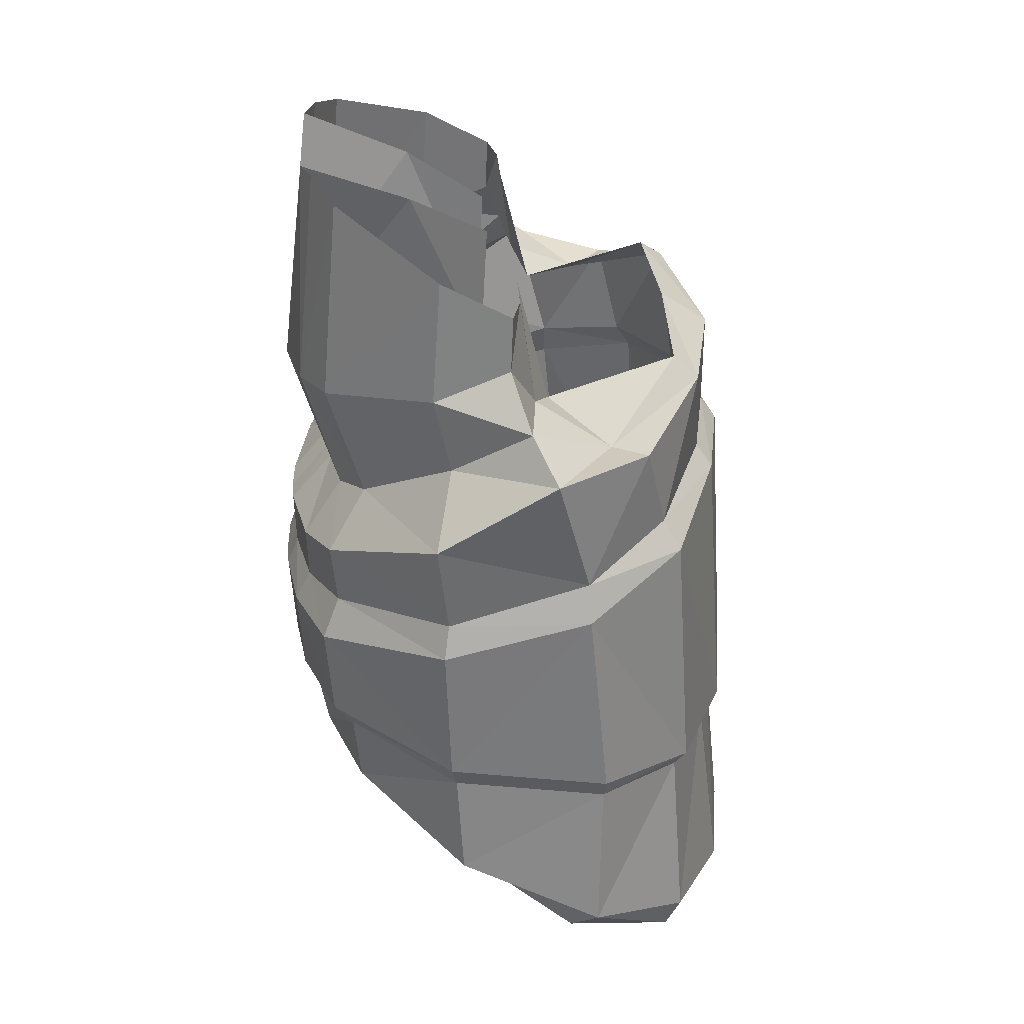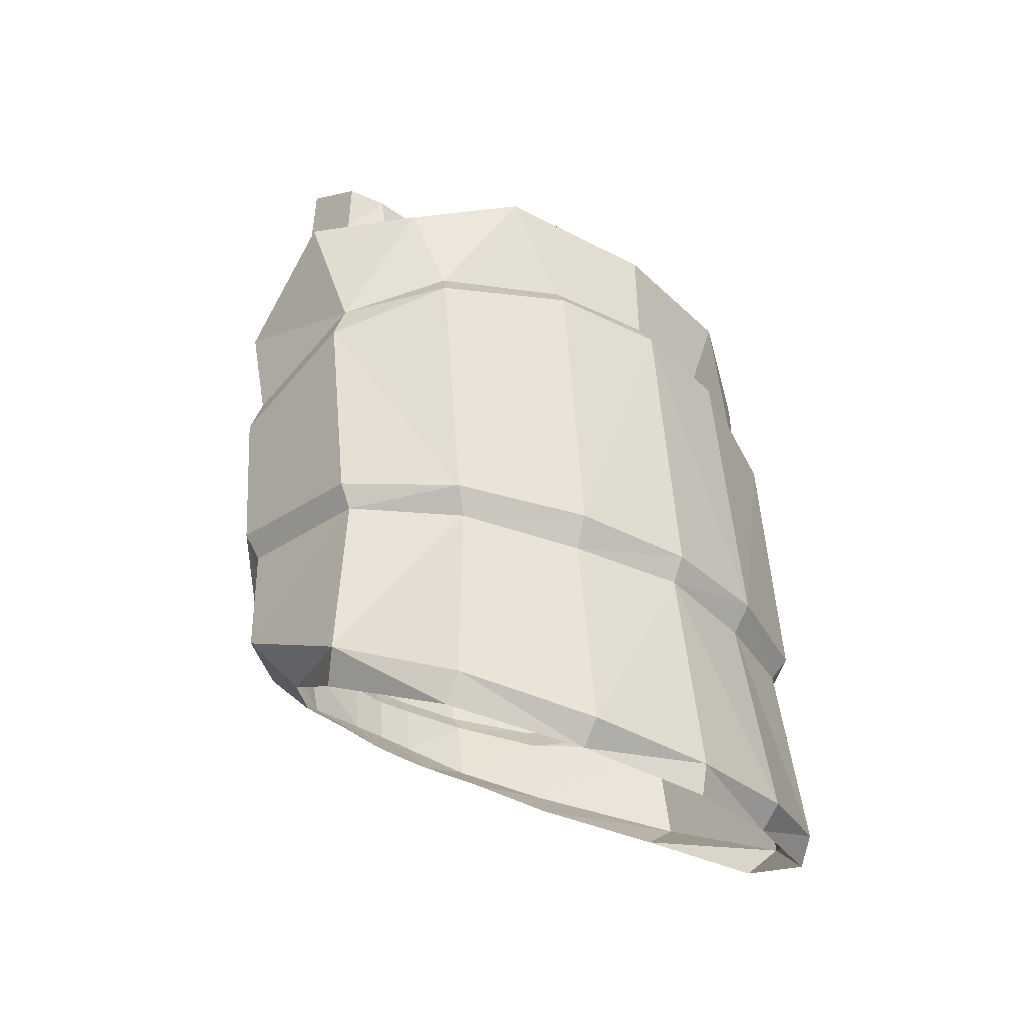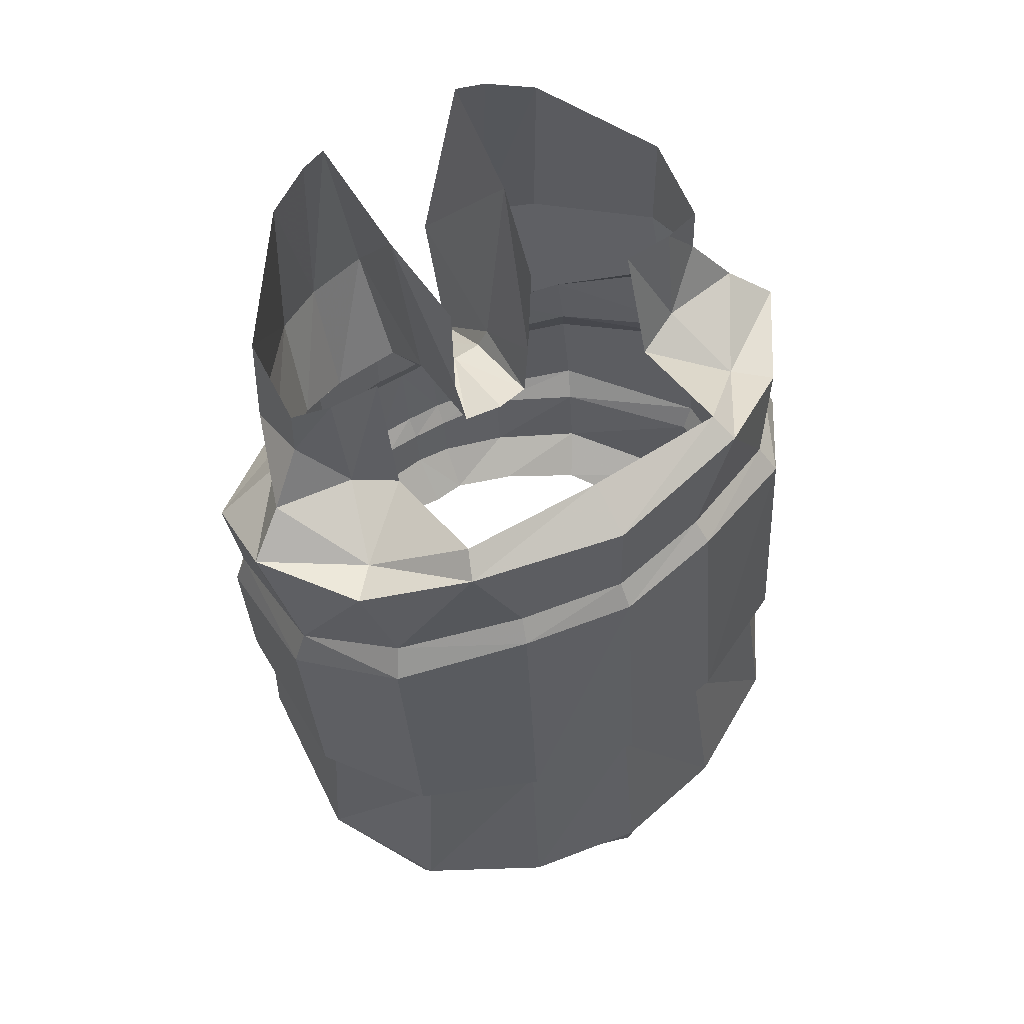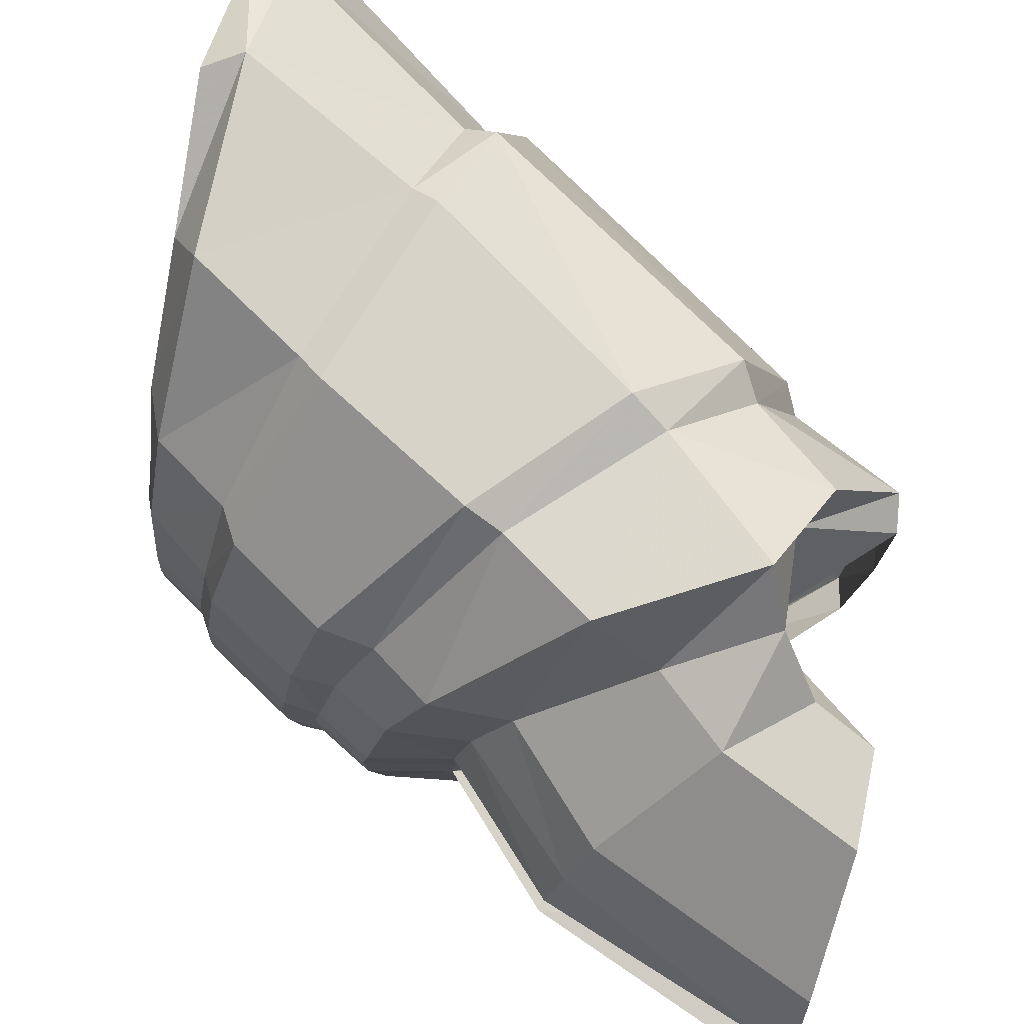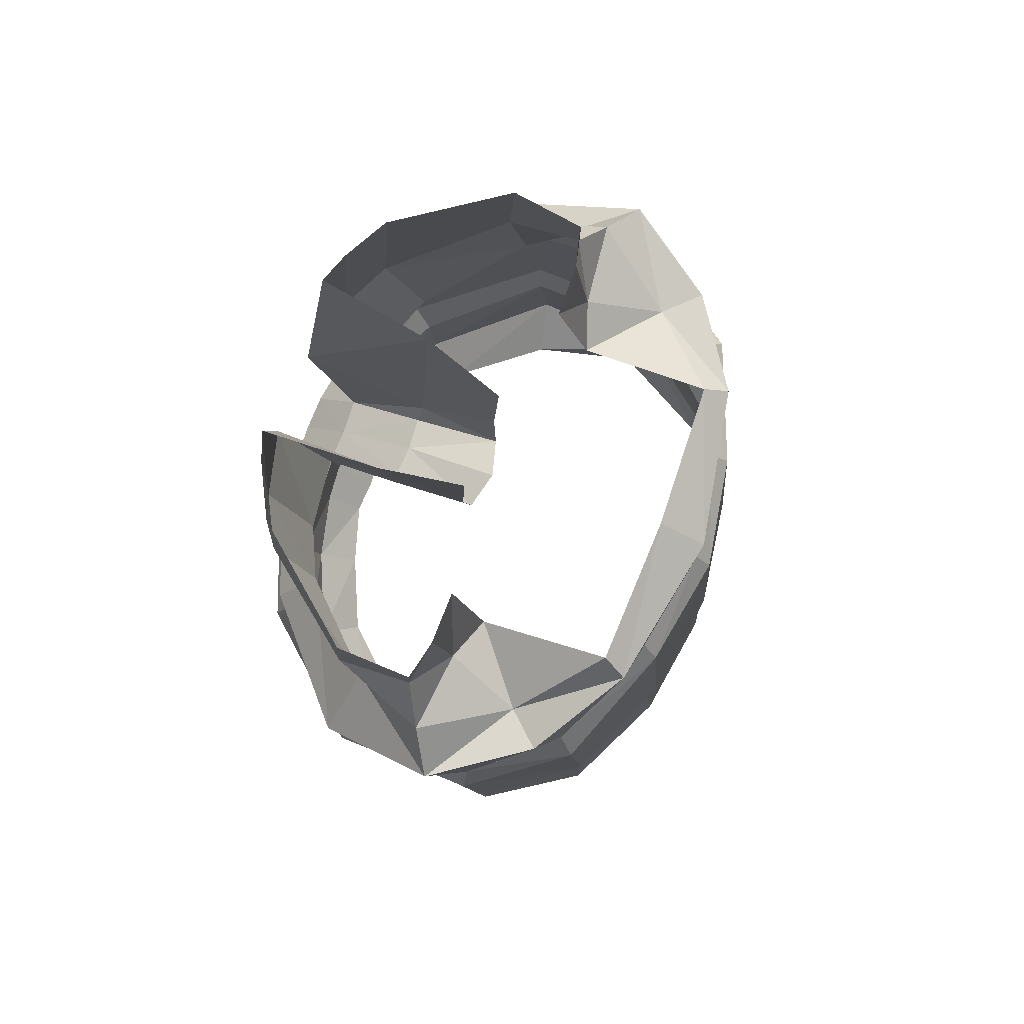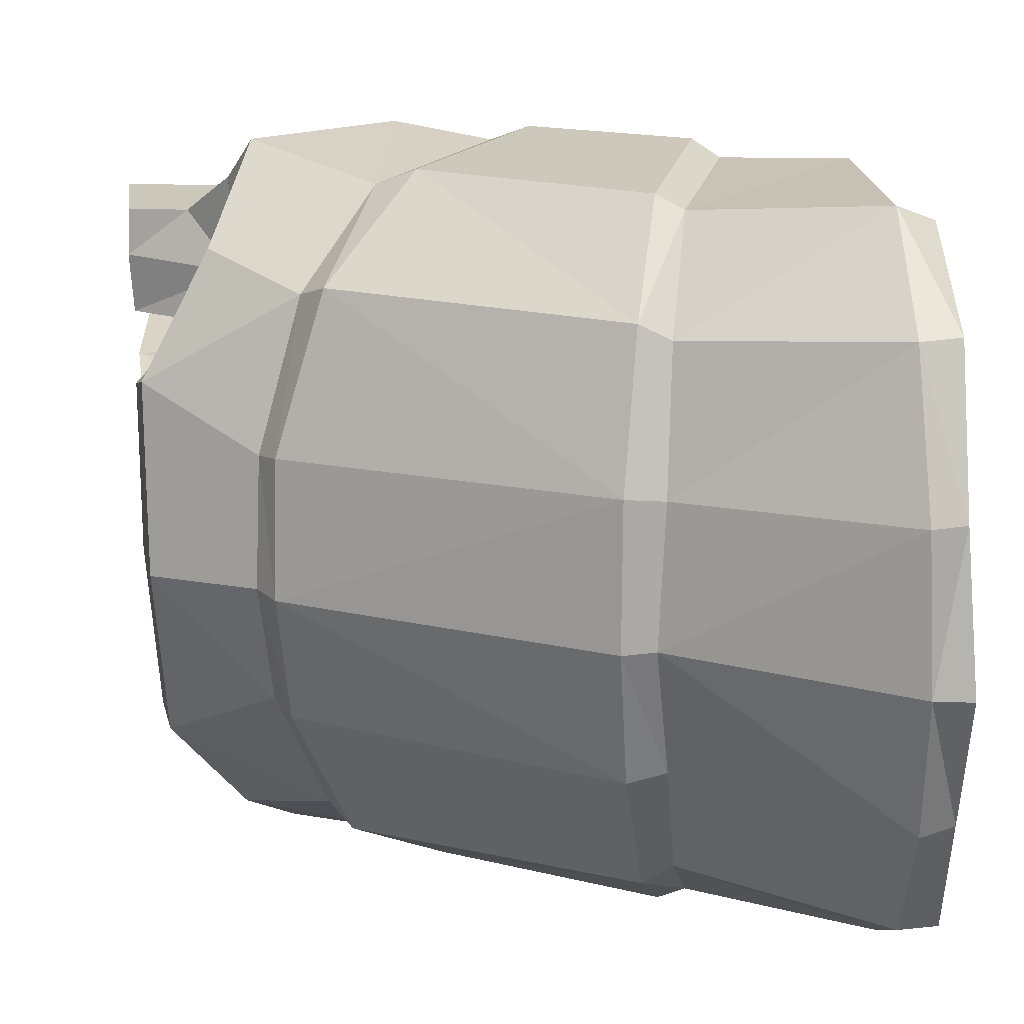
<metadata>
{"format":"obj","ext":"obj","renderer":"f3d","projection":"perspective","resolution":1024,"background":"white","views":[{"elev":30.3,"azim":173.0,"up":"+Y"},{"elev":-36.0,"azim":-136.0,"up":"+Y"},{"elev":57.5,"azim":-125.9,"up":"+Y"},{"elev":78.7,"azim":129.8,"up":"+Z"},{"elev":79.9,"azim":-162.9,"up":"+Y"},{"elev":20.5,"azim":-68.8,"up":"+Z"}]}
</metadata>
<code>
o LFinger22
v -0.002324 -0.01327 -0.01191
v -0.006051 -0.01395 -0.009421
v -0.005359 -0.003963 -0.009717
v -0.001549 -0.005498 -0.01212
v 0.003973 -0.006994 -0.01166
v 0.003765 -0.01243 -0.01147
v 0.008144 -0.01187 -0.007355
v 0.008428 -0.008434 -0.007319
v 0.009422 -0.008575 -0.00405
v 0.009207 -0.01191 -0.003788
v 0.009664 -0.008627 -0.001031
v 0.009431 -0.01193 -0.000971
v 0.003764 -0.005755 -0.01125
v 0.007775 -0.006878 -0.007006
v 0.008818 -0.007374 -0.004144
v 0.009223 -0.007583 -0.001
v -0.007485 -0.002949 -0.00505
v -0.0085 -0.00302 -0.000785
v -0.007864 -0.002098 -0.000773
v -0.006876 -0.002085 -0.004808
v -0.004763 -0.002879 -0.009224
v -0.006373 0.001926 -0.006741
v -0.003896 0.000538 -0.01021
v -0.001525 -0.004107 -0.01158
v -0.000224 0.000629 -0.01244
v 0.004179 -0.00228 -0.01163
v 0.008012 -0.004679 -0.00691
v 0.008887 -0.005359 -0.00427
v 0.009292 -0.005577 -0.000969
v 0.007395 -0.00324 -0.003963
v 0.007587 -0.003508 -0.001137
v 0.006542 -0.002522 -0.006052
v 0.003405 -6.1e-05 -0.009382
v -0.002686 0.000318 -0.008968
v 0.000555 0.001991 -0.01087
v -0.007661 -0.01522 -0.004746
v -0.008749 -0.01518 -0.000466
v -0.009245 -0.01426 -0.000521
v -0.008278 -0.01415 -0.005007
v 0.003541 -0.01339 -0.01097
v -0.002299 -0.01417 -0.01143
v 0.007421 -0.01294 -0.006994
v 0.008721 -0.01261 -0.003736
v 0.008873 -0.0127 -0.000956
v 0.008316 -0.01511 -0.003519
v 0.008708 -0.01467 -0.000883
v 0.007154 -0.01568 -0.006868
v 0.003311 -0.01749 -0.01114
v -0.002161 -0.02032 -0.01176
v -0.006149 -0.02196 -0.009381
v -0.005715 -0.01485 -0.008822
v -0.005486 0.002639 -0.006291
v -0.008594 -0.02296 -0.004992
v 0.007423 -0.01615 -0.000759
v 0.006886 -0.01642 -0.003142
v 0.005862 -0.01713 -0.006061
v 0.002748 -0.01882 -0.009235
v -0.001165 -0.02121 -0.01099
v -0.005552 -0.02305 -0.009334
v -0.009352 -0.02448 -0.000247
v -0.009618 -0.02333 -0.000294
v -0.00783 -0.02383 -0.004827
v 0.001178 0.003923 -0.009451
v 0.00403 0.002778 -0.009319
v 0.007867 0.00167 -0.00588
v 0.008745 0.001495 -0.003937
v 0.009192 0.001398 -0.001428
v 0.003707 0.00746 -0.009289
v 0.001096 0.006039 -0.009433
v 0.007213 0.009274 -0.005938
v 0.007942 0.009765 -0.004125
v 0.008291 0.009719 -0.003025
v 0.004502 -0.000615 -0.001674
v 0.004244 0.00814 -0.002835
v 0.001238 0.006427 -0.002243
v 0.001472 0.001551 -0.002012
v 0.004588 -0.001384 -0.001247
v 0.001301 -0.00078 -0.001642
v 0.004428 -0.001347 -5.5e-05
v 0.007446 -0.003464 0.000184
v 0.00084 -0.000503 -0.000293
v 5.3e-05 0.001826 -0.007825
v -0.000643 0.001124 -0.006155
v 0.00067 0.005998 -0.007994
v 0.00053 0.005922 -0.006061
v -0.007864 0.001551 -0.000873
v -0.006027 0.002769 -0.000796
v 0.009279 -0.005712 0.000356
v 0.009205 -0.007744 0.000407
v 0.009636 -0.008754 0.000461
v 0.009389 -0.01193 0.000533
v 0.008868 -0.01276 0.000525
v 0.00872 -0.01457 0.000565
v 0.007268 -0.01622 0.000524
v -0.00645 -0.003912 0.00851
v -0.007134 -0.01389 0.008678
v -0.003729 -0.01321 0.01156
v -0.002958 -0.005431 0.01144
v 0.002574 -0.006929 0.01172
v 0.002371 -0.01236 0.01181
v 0.007212 -0.01183 0.008213
v 0.00751 -0.00839 0.008023
v 0.008887 -0.008549 0.004904
v 0.008693 -0.01189 0.004802
v 0.009251 -0.01192 0.002033
v 0.009486 -0.008619 0.001938
v 0.002419 -0.005692 0.01122
v 0.006904 -0.006837 0.007548
v 0.008279 -0.007349 0.004858
v 0.009056 -0.007575 0.001798
v -0.008001 -0.002924 0.003567
v -0.007365 -0.002062 0.003351
v -0.005796 -0.00283 0.008031
v -0.005041 0.000592 0.008923
v -0.007083 0.001959 0.005112
v -0.002866 -0.004044 0.01083
v -0.001662 0.000697 0.01157
v 0.002796 -0.002215 0.01146
v 0.007158 -0.004639 0.00736
v 0.008339 -0.005332 0.004882
v 0.009134 -0.005571 0.001665
v 0.007429 -0.003501 0.001516
v 0.006901 -0.003217 0.004282
v 0.005808 -0.002486 0.006215
v 0.002304 -1e-05 0.009011
v -0.003693 0.000365 0.007851
v -0.000696 0.00205 0.01003
v -0.008179 -0.0152 0.003916
v -0.00882 -0.01412 0.004041
v -0.00365 -0.0141 0.01114
v 0.002206 -0.01333 0.01133
v 0.006535 -0.0129 0.007825
v 0.008213 -0.01258 0.004728
v 0.008696 -0.01269 0.001993
v 0.00783 -0.01509 0.004602
v 0.008535 -0.01466 0.002008
v 0.006275 -0.01564 0.007818
v 0.001944 -0.01743 0.0117
v -0.003571 -0.02025 0.01181
v -0.006732 -0.01481 0.008173
v -0.007253 -0.02191 0.009066
v -0.006146 0.002669 0.004732
v -0.009161 -0.02294 0.004472
v 0.006451 -0.0164 0.004128
v 0.00727 -0.01614 0.001811
v 0.005083 -0.01709 0.006942
v 0.001608 -0.01877 0.009813
v -0.002495 -0.02114 0.01122
v -0.006658 -0.023 0.00915
v -0.008386 -0.0238 0.004446
v 0.002941 0.00283 0.008868
v 9.8e-05 0.003974 0.008594
v 0.007157 0.001704 0.005972
v 0.008261 0.001519 0.004159
v 0.009004 0.001407 0.001728
v 0.002639 0.007511 0.008543
v 2.5e-05 0.00609 0.008451
v 0.006526 0.009306 0.005538
v 0.007468 0.009787 0.003797
v 0.007945 0.009734 0.002749
v 0.004311 -0.000606 0.001521
v 0.003945 0.008154 0.002163
v 0.001269 0.001561 0.001376
v 0.001025 0.006437 0.00131
v 0.004444 -0.001377 0.00115
v 0.001136 -0.000773 0.001115
v -0.000832 0.001869 0.006961
v -0.001326 0.001156 0.005259
v -0.000227 0.006041 0.006974
v -0.000134 0.005953 0.005043
f 2 3 4
f 4 5 6
f 6 5 8
f 7 8 9
f 11 12 10
f 5 13 14
f 8 14 15
f 16 11 9
f 17 18 19
f 21 3 17
f 22 23 21
f 13 5 4
f 24 25 26
f 27 14 13
f 28 15 14
f 15 28 29
f 31 29 28
f 30 28 27
f 32 27 26
f 25 23 34
f 25 35 33
f 36 37 38
f 1 6 40
f 42 40 6
f 43 42 7
f 43 10 12
f 43 44 46
f 42 43 45
f 47 48 40
f 41 40 48
f 51 41 49
f 39 17 3
f 24 4 3
f 23 25 24
f 22 52 34
f 41 51 2
f 50 53 36
f 54 55 45
f 47 45 55
f 48 47 56
f 49 48 57
f 59 50 49
f 61 53 62
f 62 53 50
f 64 33 35
f 33 64 65
f 66 30 32
f 30 66 67
f 68 64 63
f 68 70 65
f 70 71 66
f 72 67 66
f 67 72 74
f 76 73 74
f 31 67 73
f 78 77 73
f 77 79 80
f 79 77 78
f 82 63 35
f 83 82 34
f 63 82 84
f 85 84 82
f 39 2 51
f 18 17 39
f 86 22 20
f 87 52 22
f 37 36 53
f 29 31 80
f 16 29 88
f 11 16 89
f 12 11 90
f 91 92 44
f 92 93 46
f 54 46 93
f 96 97 98
f 98 97 100
f 100 101 102
f 102 101 104
f 104 105 106
f 99 102 108
f 102 103 109
f 110 109 103
f 18 111 112
f 113 112 111
f 115 112 113
f 107 116 98
f 116 107 118
f 119 118 107
f 120 119 108
f 109 110 121
f 122 123 120
f 123 124 119
f 124 125 118
f 126 114 117
f 125 127 117
f 37 128 129
f 131 100 97
f 132 101 100
f 133 104 101
f 104 133 134
f 133 135 136
f 132 137 135
f 137 132 131
f 130 139 138
f 140 141 139
f 129 96 95
f 116 113 95
f 114 113 116
f 115 114 126
f 96 140 130
f 141 140 128
f 145 136 135
f 137 146 144
f 138 147 146
f 147 138 139
f 149 148 139
f 61 60 150
f 150 149 141
f 151 152 127
f 125 124 153
f 124 123 154
f 123 122 155
f 152 151 156
f 156 151 153
f 158 153 154
f 160 159 154
f 155 161 162
f 163 164 162
f 122 165 161
f 166 163 161
f 165 122 80
f 79 81 166
f 167 126 127
f 168 142 126
f 152 157 169
f 170 168 167
f 140 96 129
f 18 38 129
f 86 19 112
f 142 87 86
f 37 61 143
f 121 88 80
f 110 89 88
f 106 90 89
f 105 91 90
f 92 91 105
f 93 92 134
f 145 94 93
f 1 2 4
f 1 4 6
f 7 6 8
f 10 7 9
f 9 11 10
f 8 5 14
f 9 8 15
f 15 16 9
f 20 17 19
f 20 21 17
f 20 22 21
f 24 13 4
f 13 24 26
f 26 27 13
f 27 28 14
f 16 15 29
f 30 31 28
f 32 30 27
f 33 32 26
f 35 25 34
f 26 25 33
f 39 36 38
f 41 1 40
f 7 42 6
f 10 43 7
f 44 43 12
f 45 43 46
f 47 42 45
f 42 47 40
f 49 41 48
f 50 51 49
f 2 39 3
f 21 24 3
f 21 23 24
f 23 22 34
f 1 41 2
f 51 50 36
f 46 54 45
f 56 47 55
f 57 48 56
f 58 49 57
f 58 59 49
f 60 61 62
f 59 62 50
f 63 64 35
f 32 33 65
f 65 66 32
f 31 30 67
f 69 68 63
f 64 68 65
f 65 70 66
f 71 72 66
f 73 67 74
f 75 76 74
f 77 31 73
f 76 78 73
f 31 77 80
f 81 79 78
f 34 82 35
f 52 83 34
f 69 63 84
f 83 85 82
f 36 39 51
f 38 18 39
f 19 86 20
f 86 87 22
f 61 37 53
f 88 29 80
f 89 16 88
f 90 11 89
f 91 12 90
f 12 91 44
f 44 92 46
f 94 54 93
f 95 96 98
f 99 98 100
f 99 100 102
f 103 102 104
f 103 104 106
f 107 99 108
f 108 102 109
f 106 110 103
f 19 18 112
f 95 113 111
f 114 115 113
f 99 107 98
f 117 116 118
f 108 119 107
f 109 120 108
f 120 109 121
f 121 122 120
f 120 123 119
f 119 124 118
f 127 126 117
f 118 125 117
f 38 37 129
f 130 131 97
f 131 132 100
f 132 133 101
f 105 104 134
f 134 133 136
f 133 132 135
f 138 137 131
f 131 130 138
f 130 140 139
f 111 129 95
f 98 116 95
f 117 114 116
f 142 115 126
f 97 96 130
f 143 141 128
f 144 145 135
f 135 137 144
f 137 138 146
f 148 147 139
f 141 149 139
f 143 61 150
f 143 150 141
f 125 151 127
f 151 125 153
f 153 124 154
f 154 123 155
f 157 152 156
f 158 156 153
f 159 158 154
f 155 160 154
f 160 155 162
f 161 163 162
f 155 122 161
f 165 166 161
f 79 165 80
f 165 79 166
f 152 167 127
f 167 168 126
f 167 152 169
f 169 170 167
f 128 140 129
f 111 18 129
f 115 86 112
f 115 142 86
f 128 37 143
f 122 121 80
f 121 110 88
f 110 106 89
f 106 105 90
f 134 92 105
f 136 93 134
f 136 145 93

</code>
